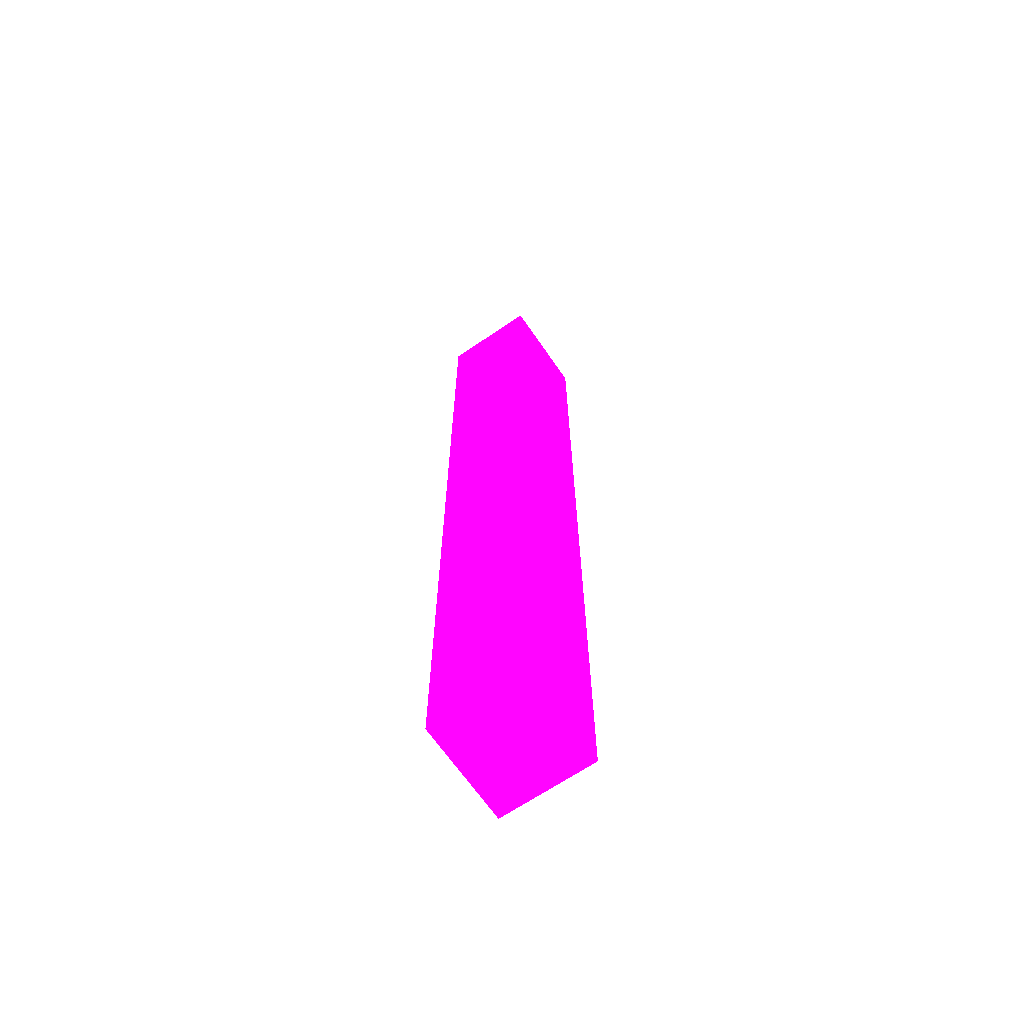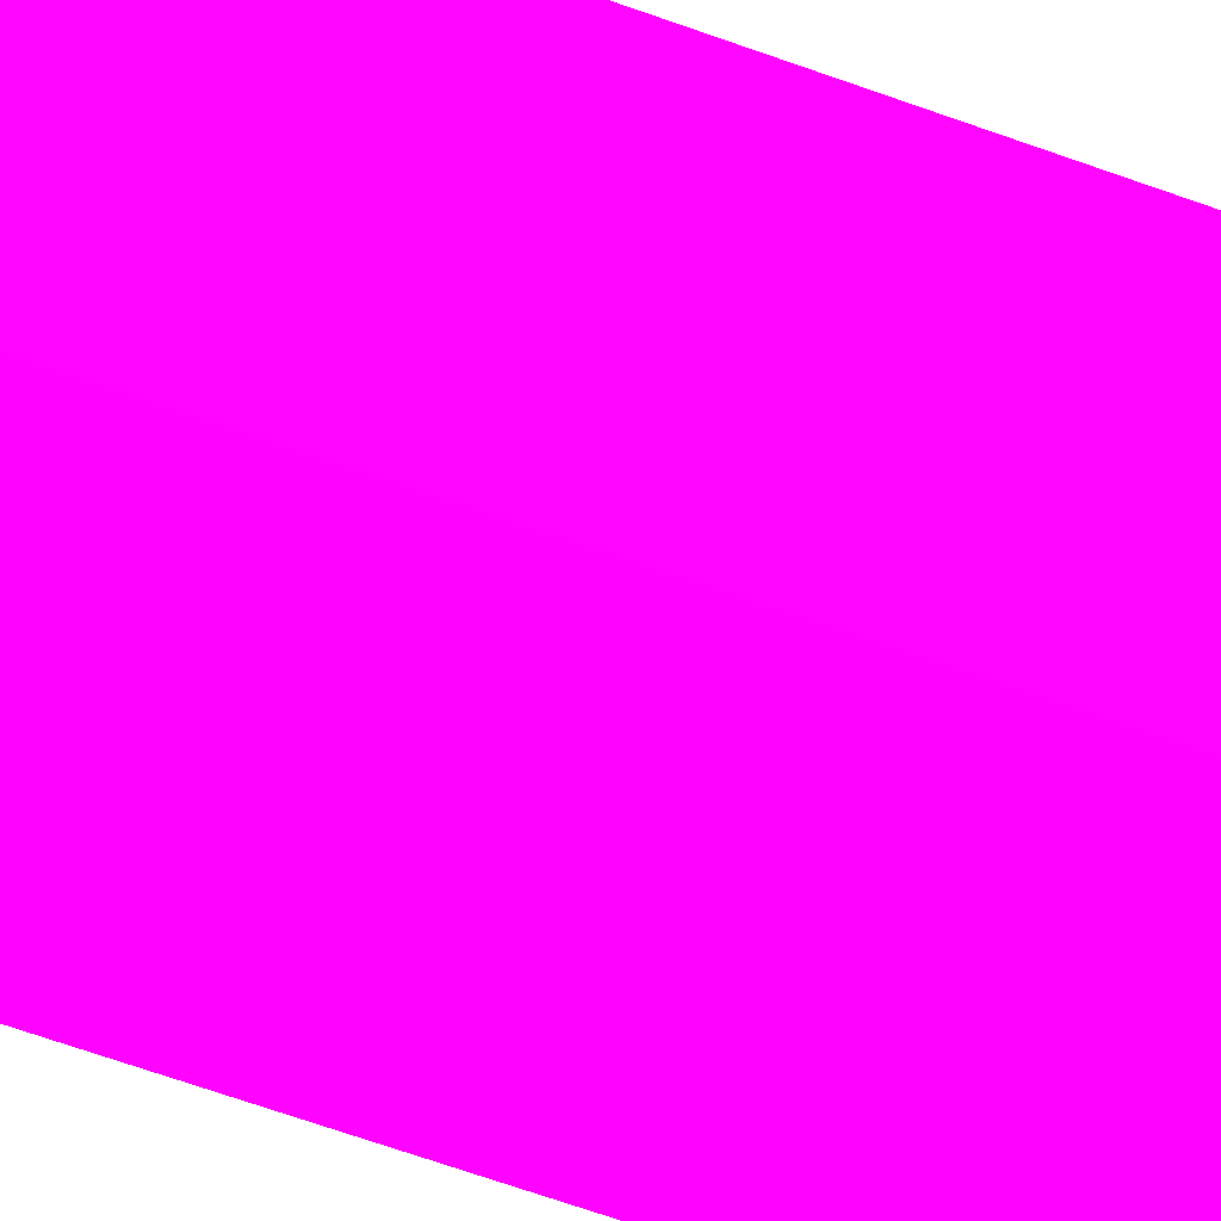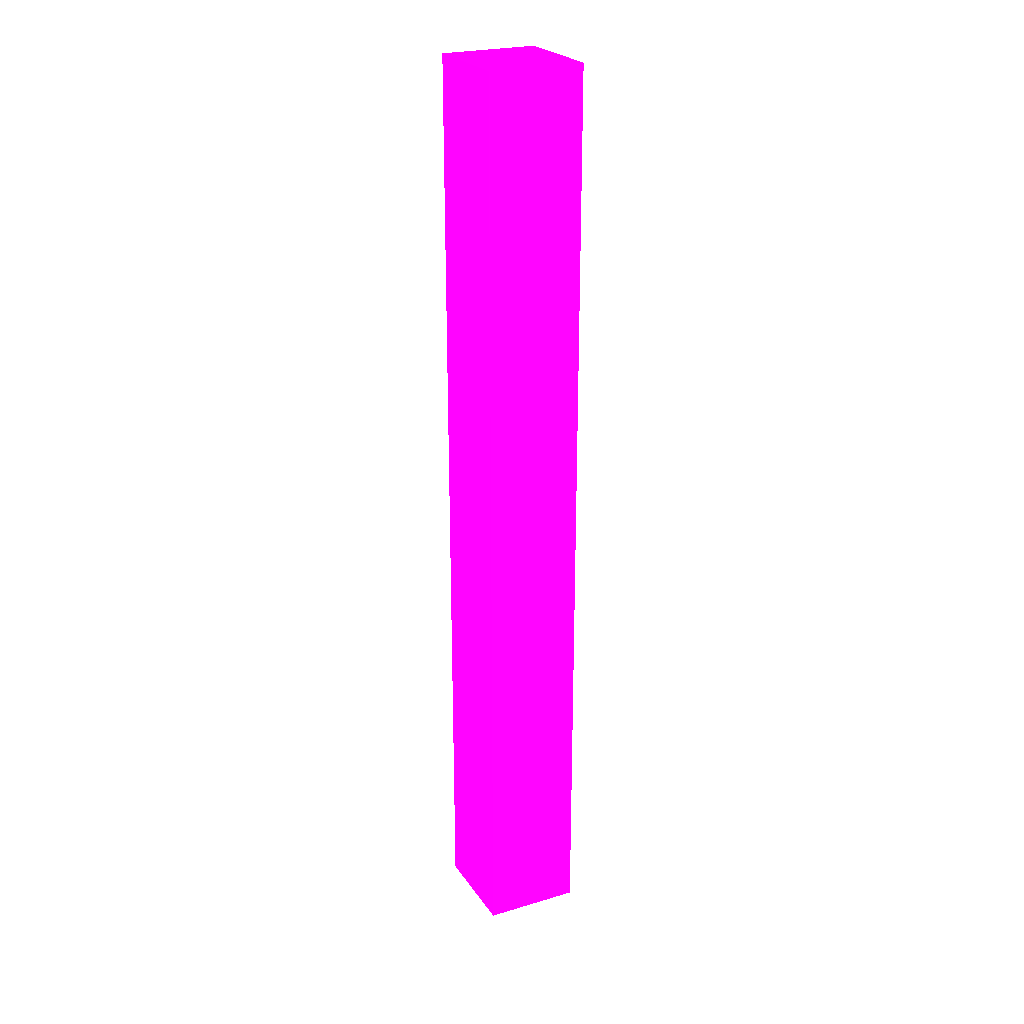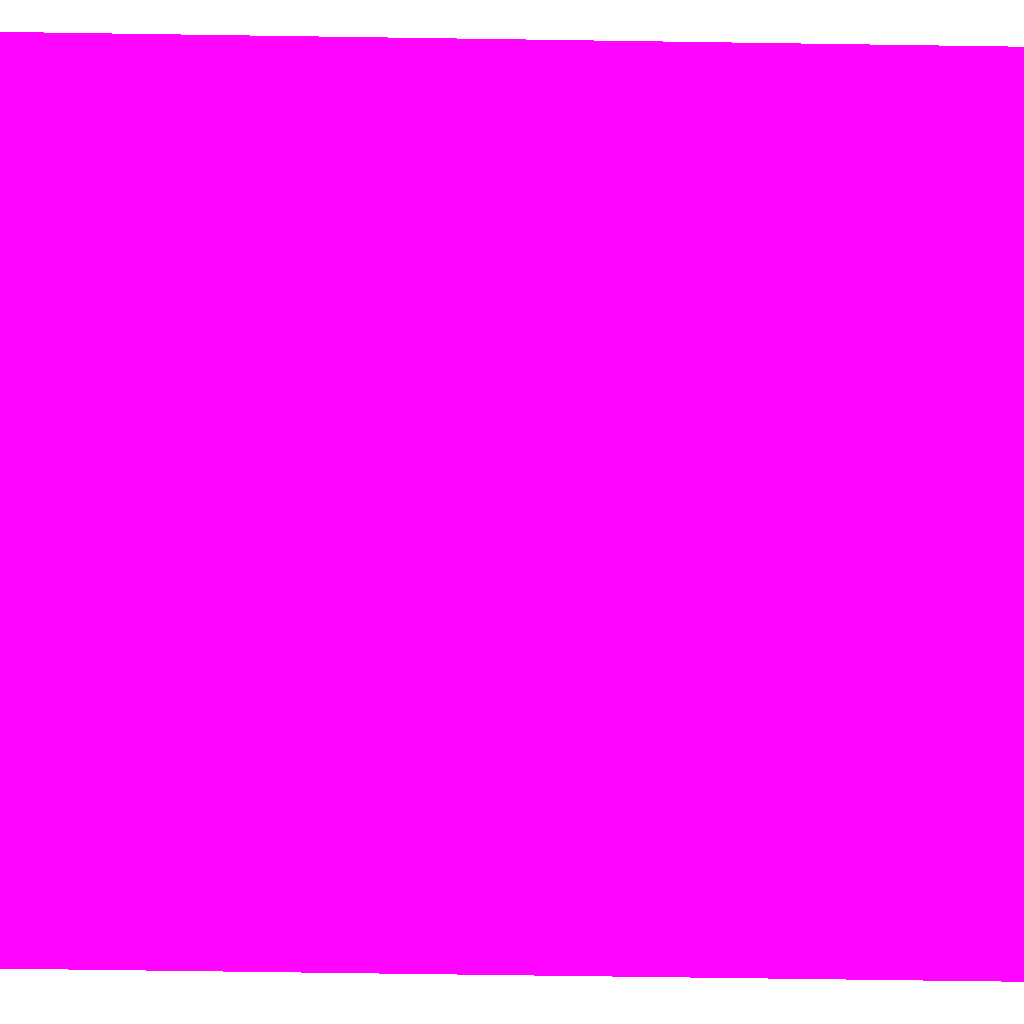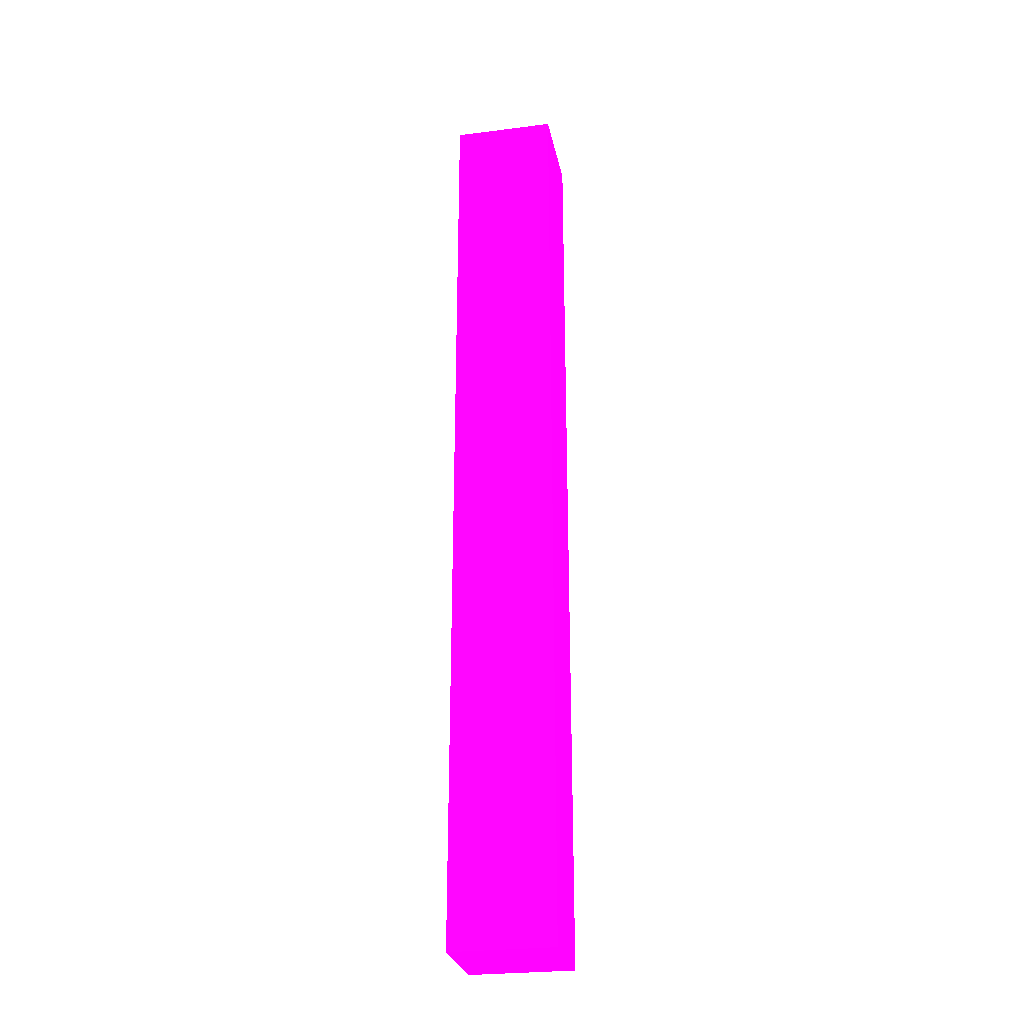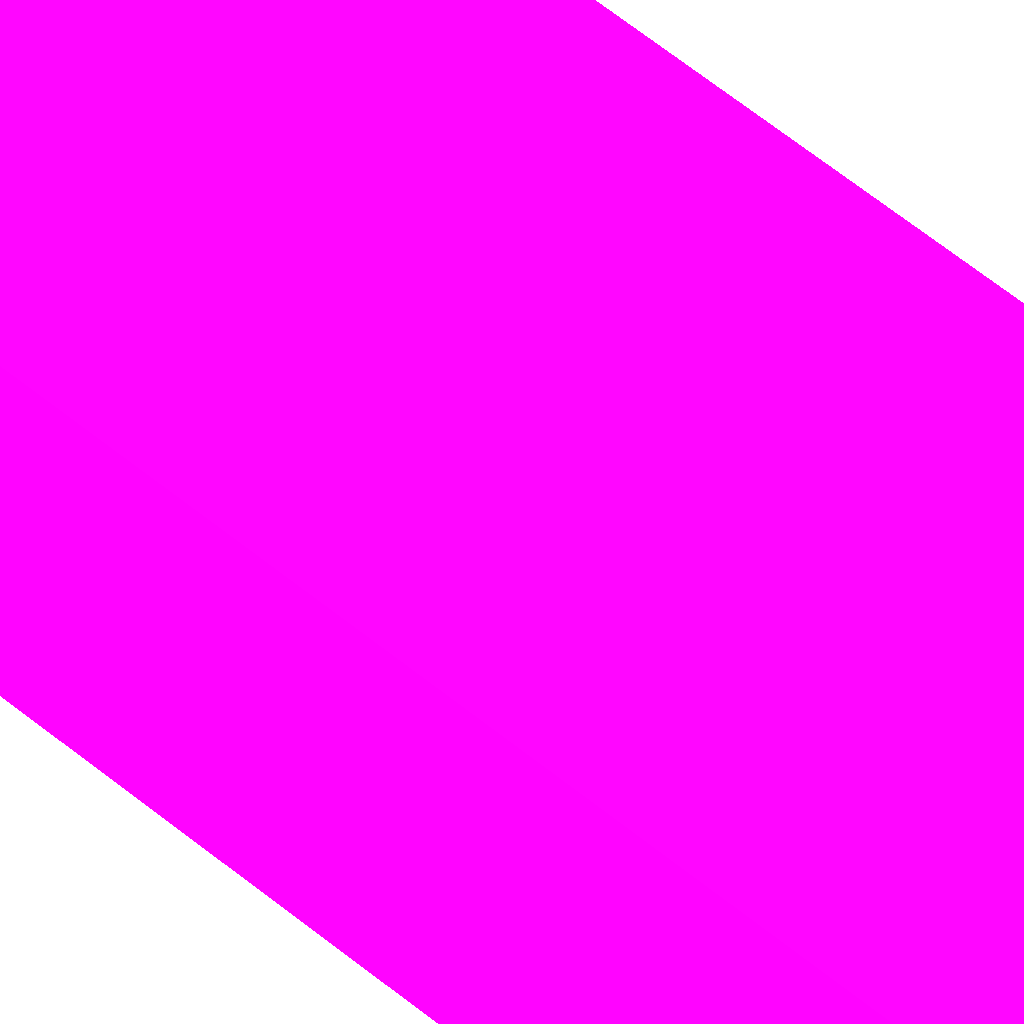
<metadata>
{"format":"obj","ext":"obj","renderer":"f3d","projection":"perspective","resolution":1024,"background":"white","views":[{"elev":-66.4,"azim":124.4,"up":"+Y"},{"elev":-45.9,"azim":65.3,"up":"+Z"},{"elev":24.4,"azim":-116.0,"up":"+Y"},{"elev":-31.5,"azim":-91.5,"up":"+Z"},{"elev":-27.0,"azim":-168.8,"up":"+Y"},{"elev":58.5,"azim":130.5,"up":"+Z"}]}
</metadata>
<code>
v 1.815 0.6049 -0.5056 0.9882 0.01176 0.9059
v 1.965 0.6049 -0.5056 0.9882 0.01176 0.9059
v 1.815 0.6049 -0.364 0.9882 0.01176 0.9059
v 1.815 1.967 -0.5056 0.9882 0.01176 0.9059
v 1.965 0.6049 -0.364 0.9882 0.01176 0.9059
v 1.965 1.967 -0.5056 0.9882 0.01176 0.9059
v 1.815 1.967 -0.364 0.9882 0.01176 0.9059
v 1.965 1.967 -0.364 0.9882 0.01176 0.9059
f 1 2 5
f 1 5 3
f 1 3 7
f 1 7 4
f 1 4 6
f 1 6 2
f 2 6 8
f 2 8 5
f 3 5 8
f 3 8 7
f 4 7 8
f 4 8 6

</code>
